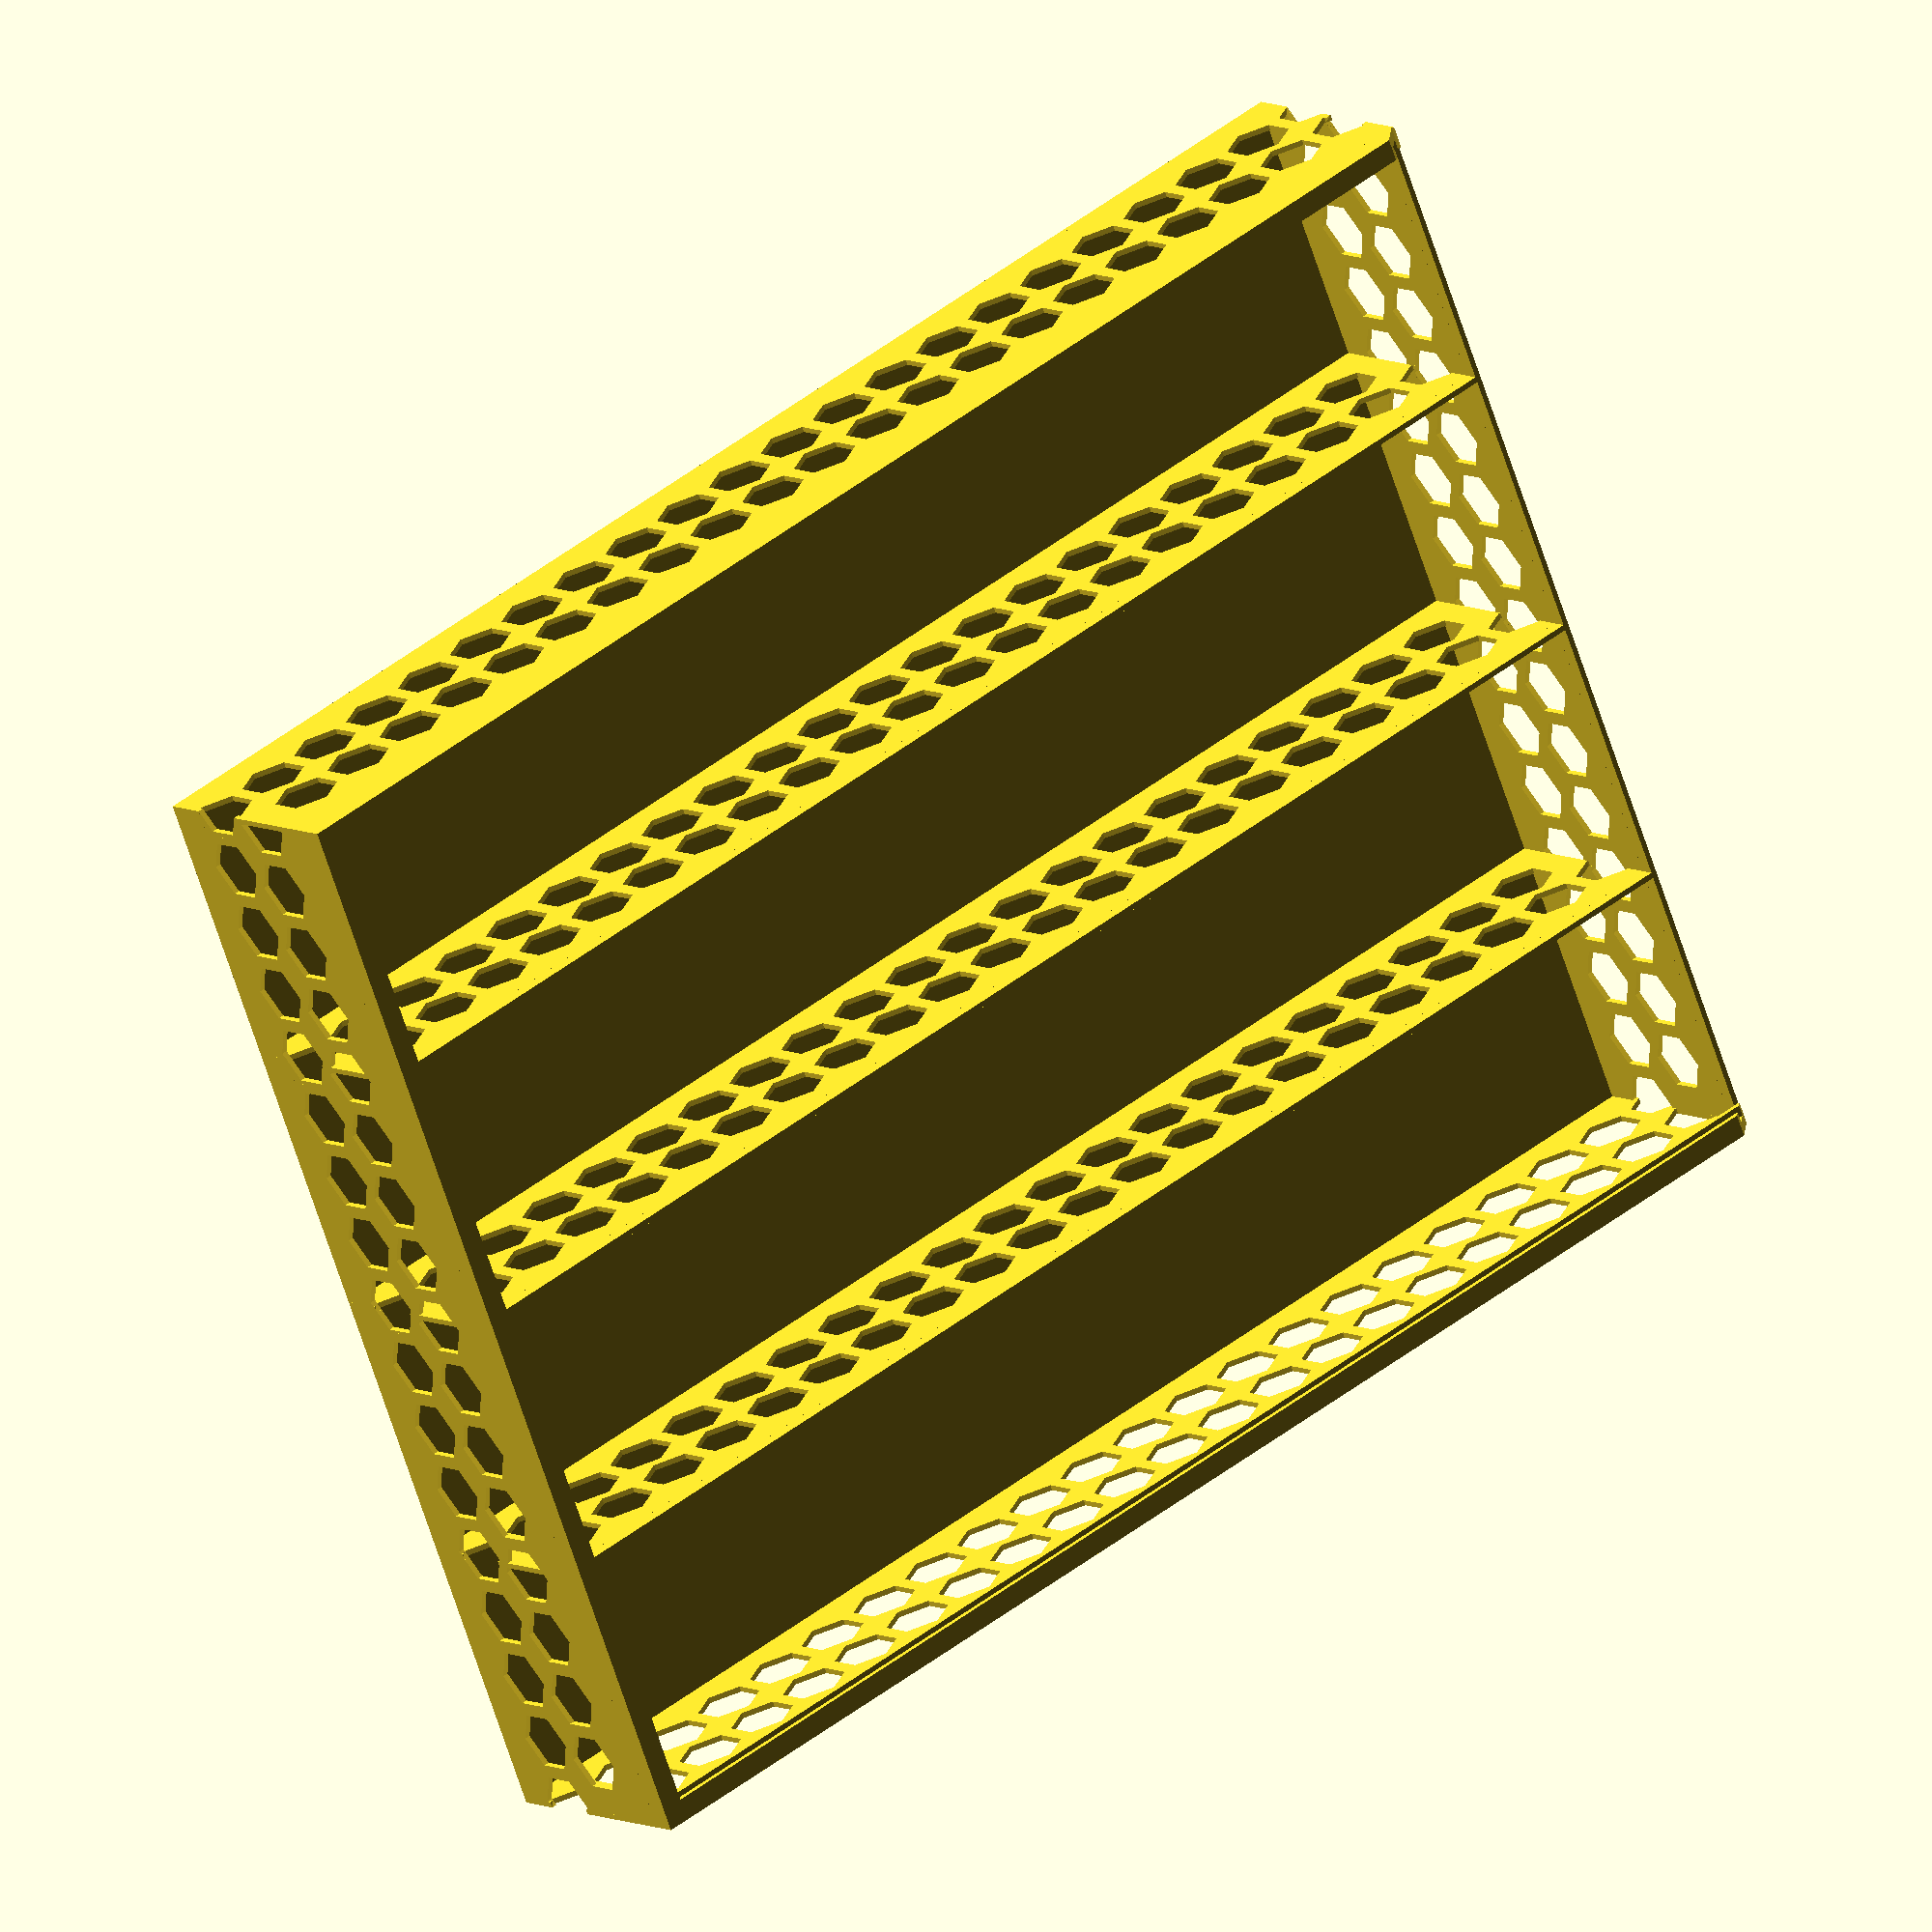
<openscad>
/* basic dimensions */
width  = 210;   // outer x dimension in mm
length = 160;   // outer y dimension in mm
height = 30;    // outer z dimension in mm
walls  = 0.8;   // wall thickness in mm, two perimeters
base   = true;  // is a bottom wanted?
lid = true; // is a sliding lid wanted?

hexRadius = 4; // radius of the hexagon holes
hexMargin = 1; // margin around hexagon holes 
hexRowReduceNum = 2; // number of rows to omit from top of walls

/* defines - use to define the grid */
N  = 0; // no walls
R  = 1; // right wall
B  = 2; // bottom wall
RB = 3; // both walls
BR = 3; // both walls

/* grid config */
grid = [
    [ B ],
    [ B ],
    [ B ],
    [ N ]
];

/* -------- */

// calculate base values
gridR = reverse(grid);
unitsX = len(grid[0]);  // units per width
unitsY = len(grid);     // units per length
unitX = (width - walls)/unitsX;   // unit width
unitY = (length - walls)/unitsY;  // unit length

echo(str("Each unit is ",unitX,"mm by ",unitY,"mm"));

/* build */
union() {
    // ground plate
    if(base) {
        cube([width, length, walls]);
    }

    // outer walls
    // outer left vertical
    cubeWithHexagons(walls, length, height);
    
    // outer right vertical
    cubeWithHexagons(walls, length, height, width - walls, 0, 0);
   
    // outer bottom horizontal
    cubeWithHexagons(width, walls, height);
   
    // outer top horizontal
    cubeWithHexagons(width, walls, height, 0, length - walls, 0);

    // iterate over the grid definition
    for (r = [0:1:unitsY-1], c = [0:1:unitsX-1]) {
        unit = gridR[r][c];
        
        if (unit) {
            // vertical walls
            if (bitwise_and(unit, R)) {
                cubeWithHexagons(walls, unitY + walls, height, (c+1)*unitX, r * unitY);
            }
            
            // horizontal walls
            if (bitwise_and(unit, B)) {
                cubeWithHexagons(unitX, walls, height, c*unitX, r*unitY, 0);
            }
        }
    }
    
    // sliding lid
    if (lid) {        
        difference() {
            translate([0, 0, height])
                cube([width, length, walls * 4]);

            // cut out sliding part
            translate([walls * 2, walls * 2, height + walls])
                cube([width, length - walls * 4, walls * 2]);

            // cut out top part
            translate([walls * 4, walls * 4, height - 2])
                cube([width + 100, length - walls * 8, 20]);
            
            
            // cut out end part top
            translate([width - walls * 5.7, 0- walls * 2, height + walls * 6])
                rotate([0, 45])
                cube([walls * 8, walls * 8, walls * 8]);
            
            // cut out end part bottom
            translate([width - walls * 6, length - walls * 6, height + walls * 6])
                rotate([0, 45])
                cube([walls * 8, walls * 8, walls * 8]);

        }
    }
}

// https://github.com/openscad/scad-utils/blob/master/lists.scad
function reverse(list) = [for (i = [len(list)-1:-1:0]) list[i]];

module cubeWithHexagons(width, length, height, x = 0, y = 0, z = 0) {
    isVert = width < length;
    rotateZ = isVert
        ? 90
        : 0;
    difference() {
        translate([x, y, z])
            cube([width, length, height]);

        rows = floor(
            height / ((hexRadius * 2) + (hexMargin * 2))
        ) - hexRowReduceNum;
        cols = floor(isVert
            ? length / ((hexRadius * 2) + (hexMargin * 2))
            : width / ((hexRadius * 2) + (hexMargin * 2))
        );
            
        echo ("Rendering hexagons for rows=",rows,"; cells=",cols);
        for ( row = [0 : rows]) {   
            offsetX = row % 2 == 0
              ? -hexRadius
              : hexRadius;
            for ( col = [0 : cols]) {
                translateX = hexRadius + hexMargin + (col * (hexRadius * 2 + hexMargin * 2));
                
                translateY = hexRadius * 2 + (row * (hexRadius * 2 + hexMargin * 2));

                translate([x, y, z])
                rotate([90, 0, rotateZ])
                translate([
                    translateX,
                    translateY,
                    -1,
                ])
                scale([1,1,4])
                  hexagon(
                    hexRadius,
                    offsetX,
                    hexRadius / 2
                  );
            }
        }
    }
}
    

module hexagon(r,x,y){
    linear_extrude(1)
    polygon(points=[[(r+x),(r*(tan(30)))+y],
                    [x,(r*(2/sqrt(3)))+y],
                    [-r+x,(r*(tan(30)))+y],
                    [-r+x,-(r*(tan(30)))+y],
                    [x,-(r*(2/sqrt(3)))+y], 
                    [r+x,-(r*(tan(30)))+y]]);
         
 }

// https://github.com/royasutton/omdl/blob/master/math/math_bitwise.scad
function bitwise_and
(
  v1,
  v2,
  bv = 1
) = ((v1 + v2) == 0) ? 0
  : (((v1 % 2) > 0) && ((v2 % 2) > 0)) ?
    bitwise_and(floor(v1/2), floor(v2/2), bv*2) + bv
  : bitwise_and(floor(v1/2), floor(v2/2), bv*2);

</openscad>
<views>
elev=171.5 azim=156.9 roll=217.7 proj=o view=wireframe
</views>
